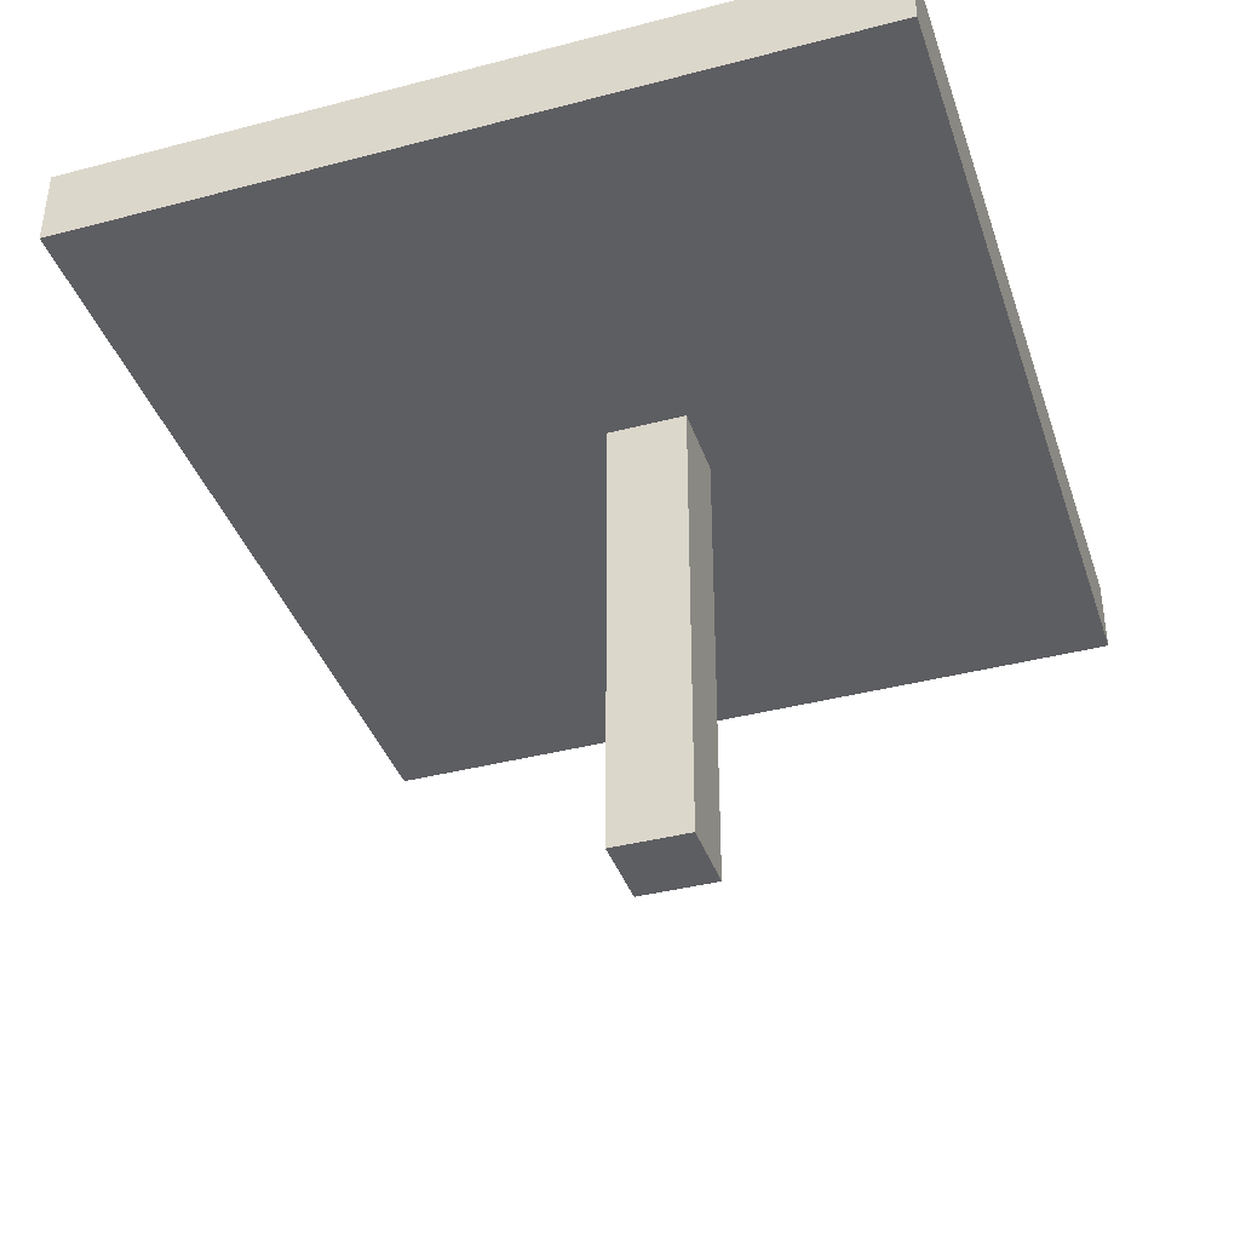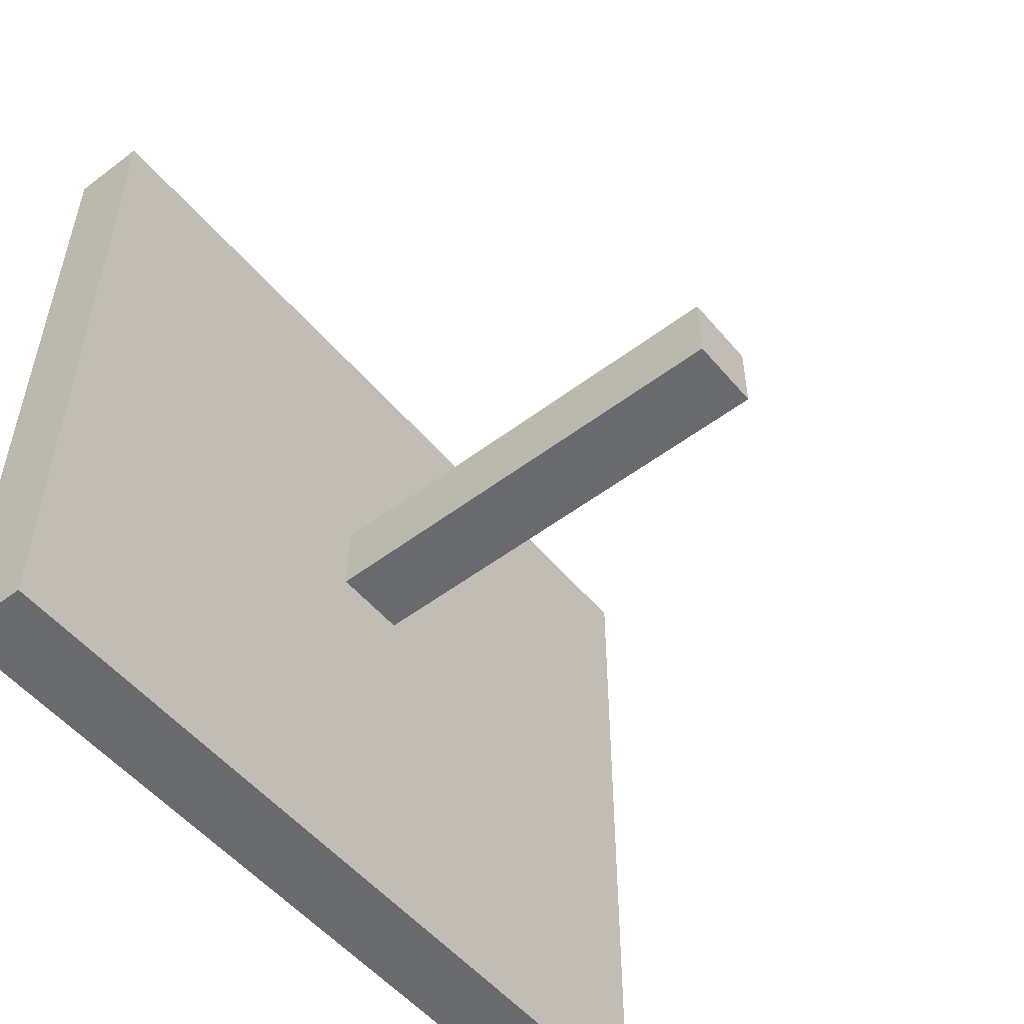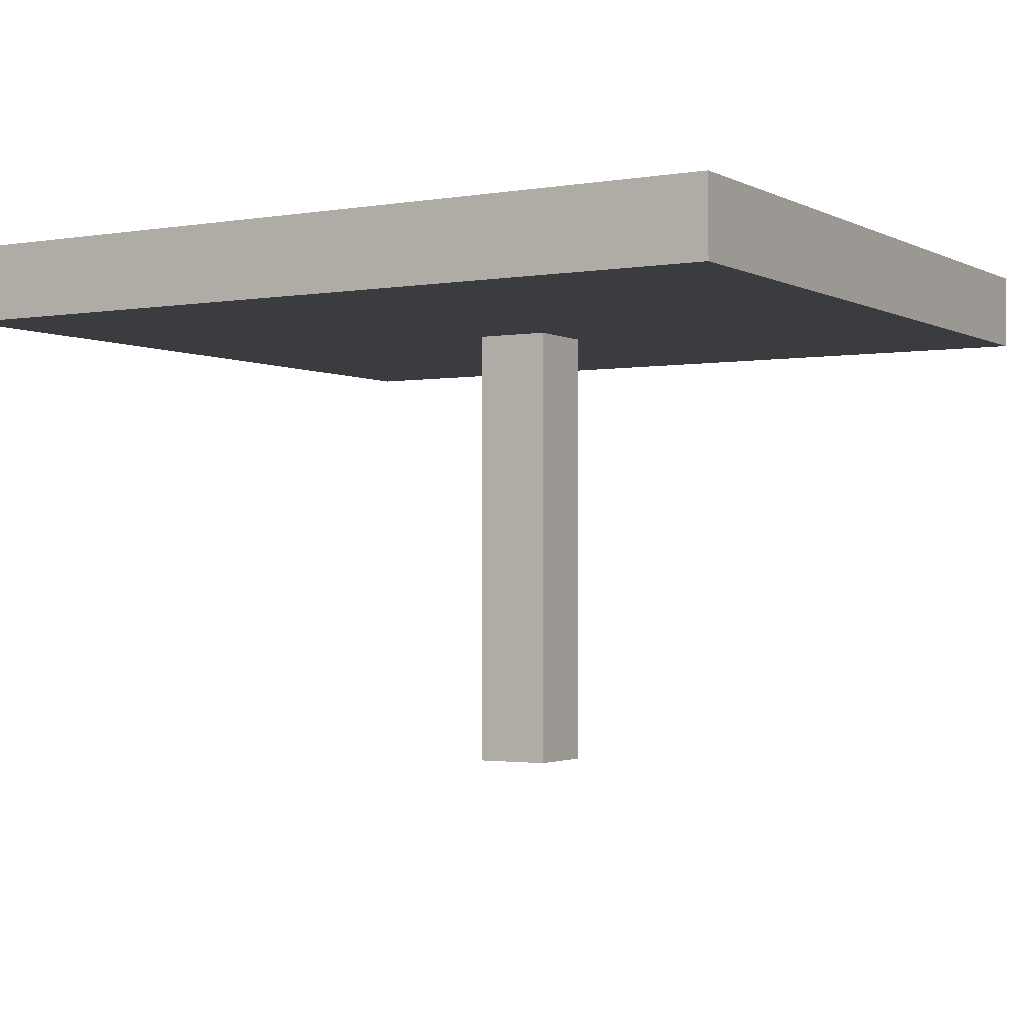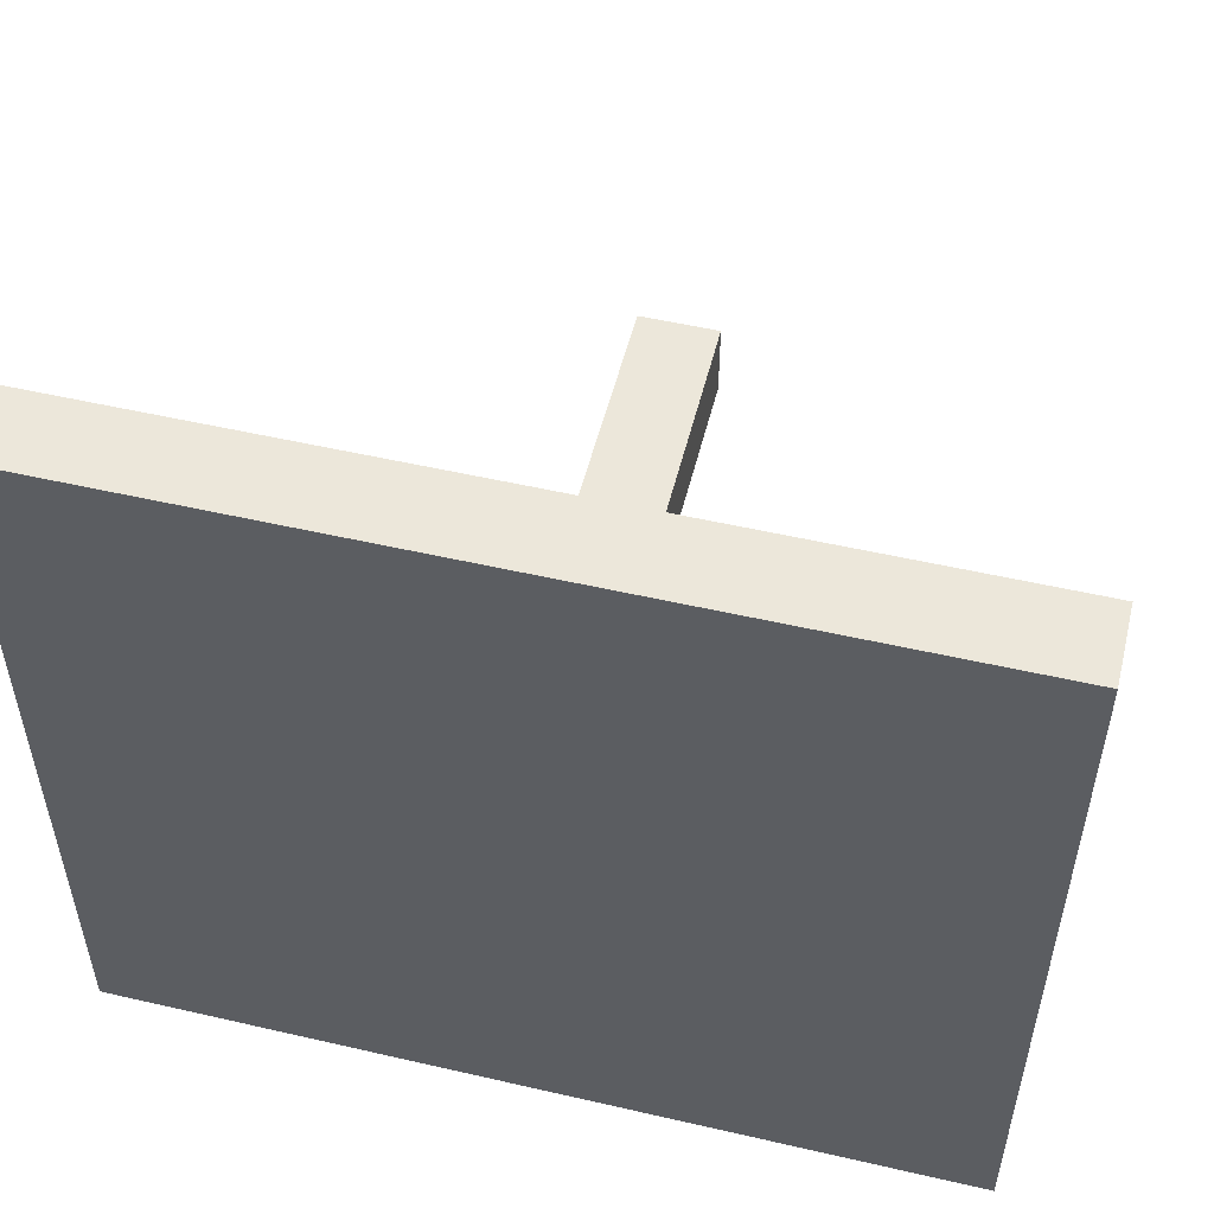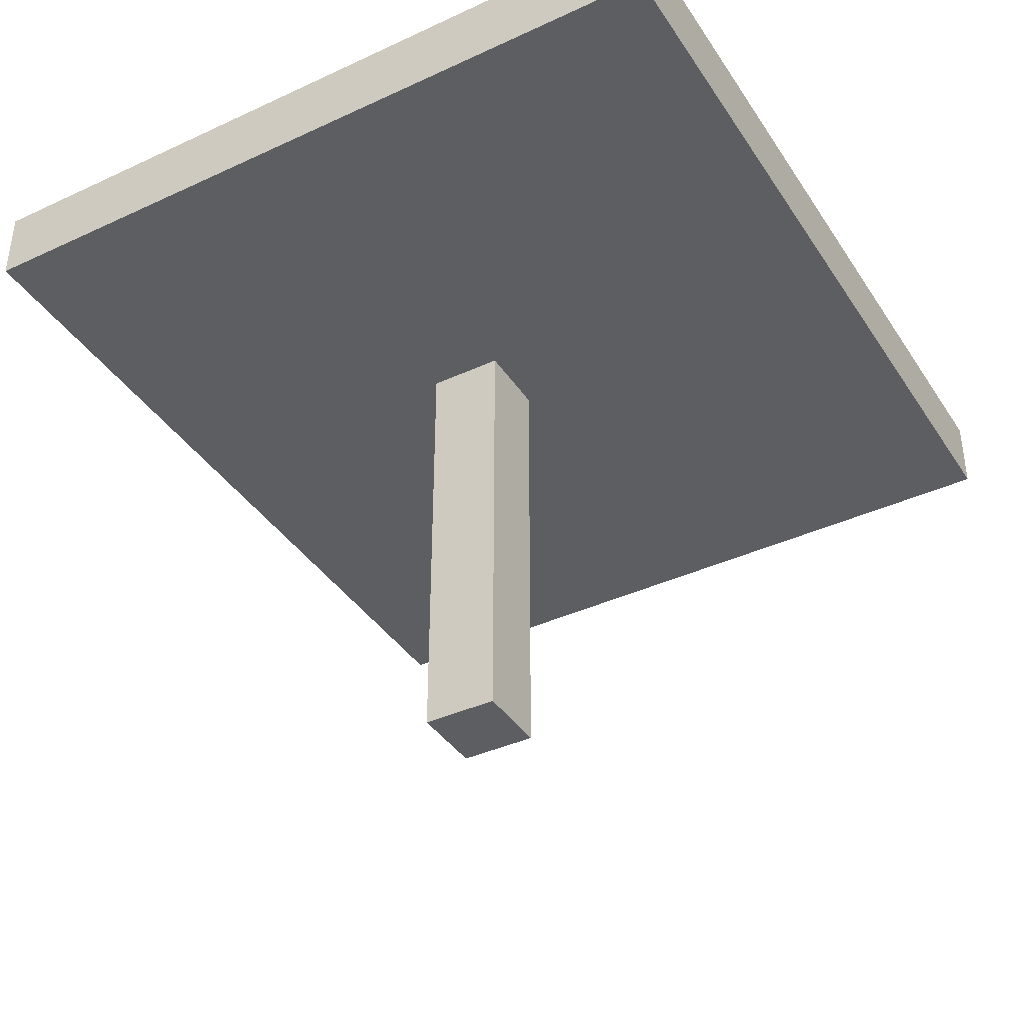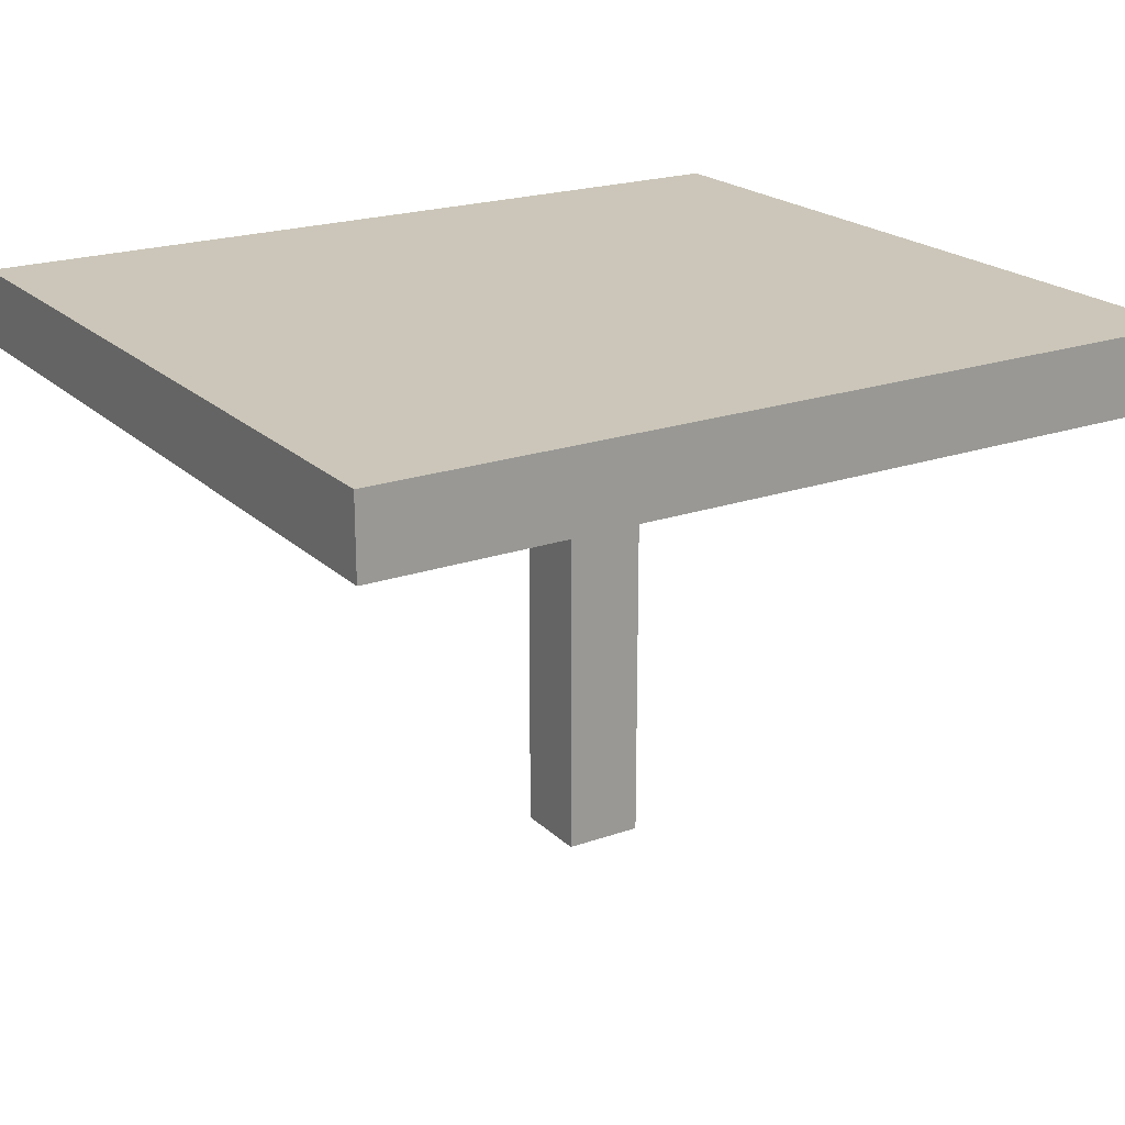
<metadata>
{"format":"obj","ext":"obj","renderer":"f3d","projection":"perspective","resolution":1024,"background":"white","views":[{"elev":-38.6,"azim":-71.9,"up":"+Y"},{"elev":-53.0,"azim":-51.0,"up":"+Z"},{"elev":-2.0,"azim":-149.1,"up":"+Y"},{"elev":52.7,"azim":-166.1,"up":"+Z"},{"elev":-39.1,"azim":120.0,"up":"+Y"},{"elev":21.0,"azim":-32.1,"up":"+Y"}]}
</metadata>
<code>
o
v -0.1 -1.4 0.6
v -0.1 -1.4 -0.4
v -0.1 -1.3 0.6
v -0.1 -1.3 -0.4
v 0.4 -2 0.2
v 0.4 -2 0.1
v 0.4 -1.4 0.2
v 0.4 -1.4 0.1
v 0.5 -2 0.2
v 0.5 -2 0.1
v 0.5 -1.4 0.2
v 0.5 -1.4 0.1
v 1 -1.4 0.6
v 1 -1.4 -0.4
v 1 -1.3 0.6
v 1 -1.3 -0.4
v -0.1 -1.4 0.6
v -0.1 -1.3 0.6
v 1 -1.4 0.6
v 1 -1.3 0.6
v 0.4 -2 0.2
v 0.4 -1.4 0.2
v 0.5 -2 0.2
v 0.5 -1.4 0.2
v 0.4 -2 0.1
v 0.4 -1.4 0.1
v 0.5 -2 0.1
v 0.5 -1.4 0.1
v -0.1 -1.4 -0.4
v -0.1 -1.3 -0.4
v 1 -1.4 -0.4
v 1 -1.3 -0.4
v 0.4 -2 0.2
v 0.5 -2 0.2
v 0.4 -2 0.1
v 0.5 -2 0.1
v -0.1 -1.4 0.6
v 1 -1.4 0.6
v 0 -1.4 0.5
v 0.9 -1.4 0.5
v 0.4 -1.4 0.2
v 0.5 -1.4 0.2
v 0.4 -1.4 0.1
v 0.5 -1.4 0.1
v 0 -1.4 -0.3
v 0.9 -1.4 -0.3
v -0.1 -1.4 -0.4
v 1 -1.4 -0.4
v -0.1 -1.3 0.6
v 1 -1.3 0.6
v 0 -1.3 0.5
v 0.9 -1.3 0.5
v 0 -1.3 -0.3
v 0.9 -1.3 -0.3
v -0.1 -1.3 -0.4
v 1 -1.3 -0.4
f 3 2 1
f 4 2 3
f 7 6 5
f 8 6 7
f 9 10 11
f 11 10 12
f 13 14 15
f 15 14 16
f 19 18 17
f 20 18 19
f 23 22 21
f 24 22 23
f 25 26 27
f 27 26 28
f 29 30 31
f 31 30 32
f 35 34 33
f 36 34 35
f 39 38 37
f 40 38 39
f 41 40 39
f 42 40 41
f 43 41 39
f 44 40 42
f 45 39 37
f 45 44 43
f 45 43 39
f 46 40 44
f 46 44 45
f 46 38 40
f 47 45 37
f 47 46 45
f 48 38 46
f 48 46 47
f 49 50 51
f 51 50 52
f 49 51 53
f 51 52 53
f 52 50 54
f 53 52 54
f 49 53 55
f 53 54 55
f 54 50 56
f 55 54 56

</code>
